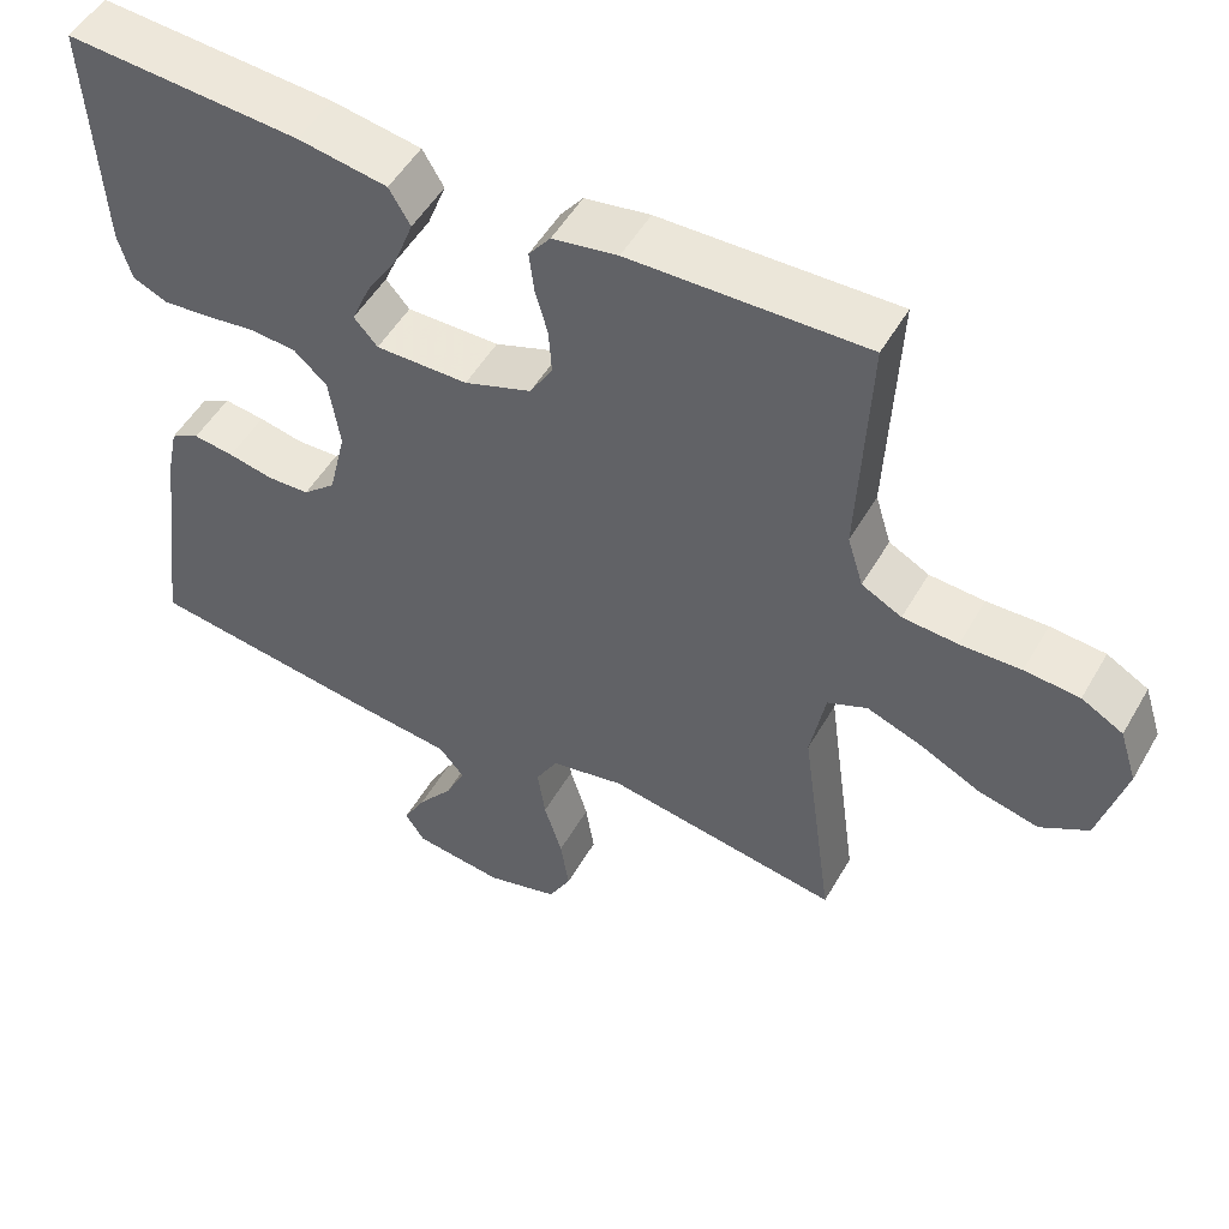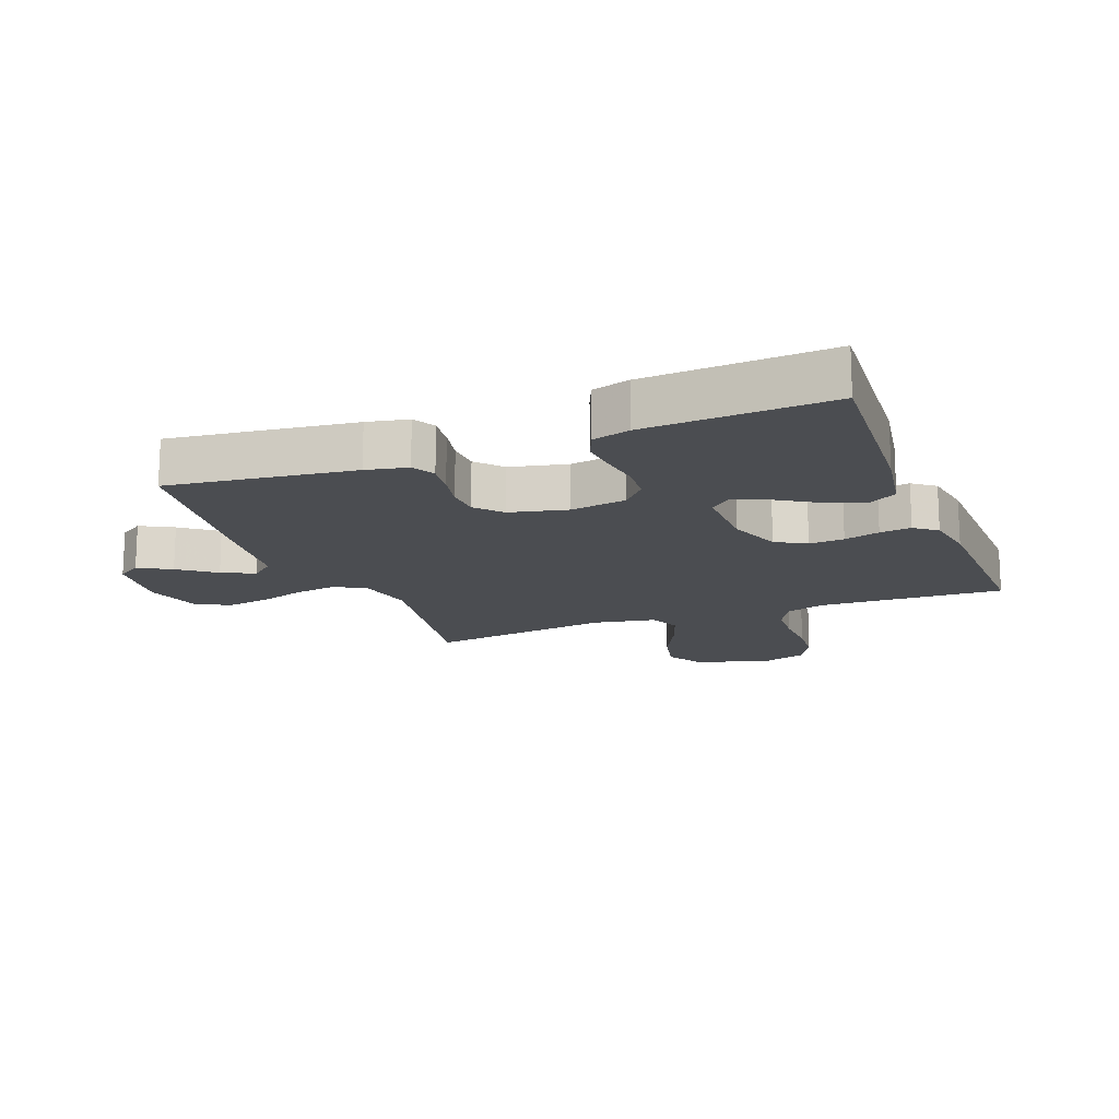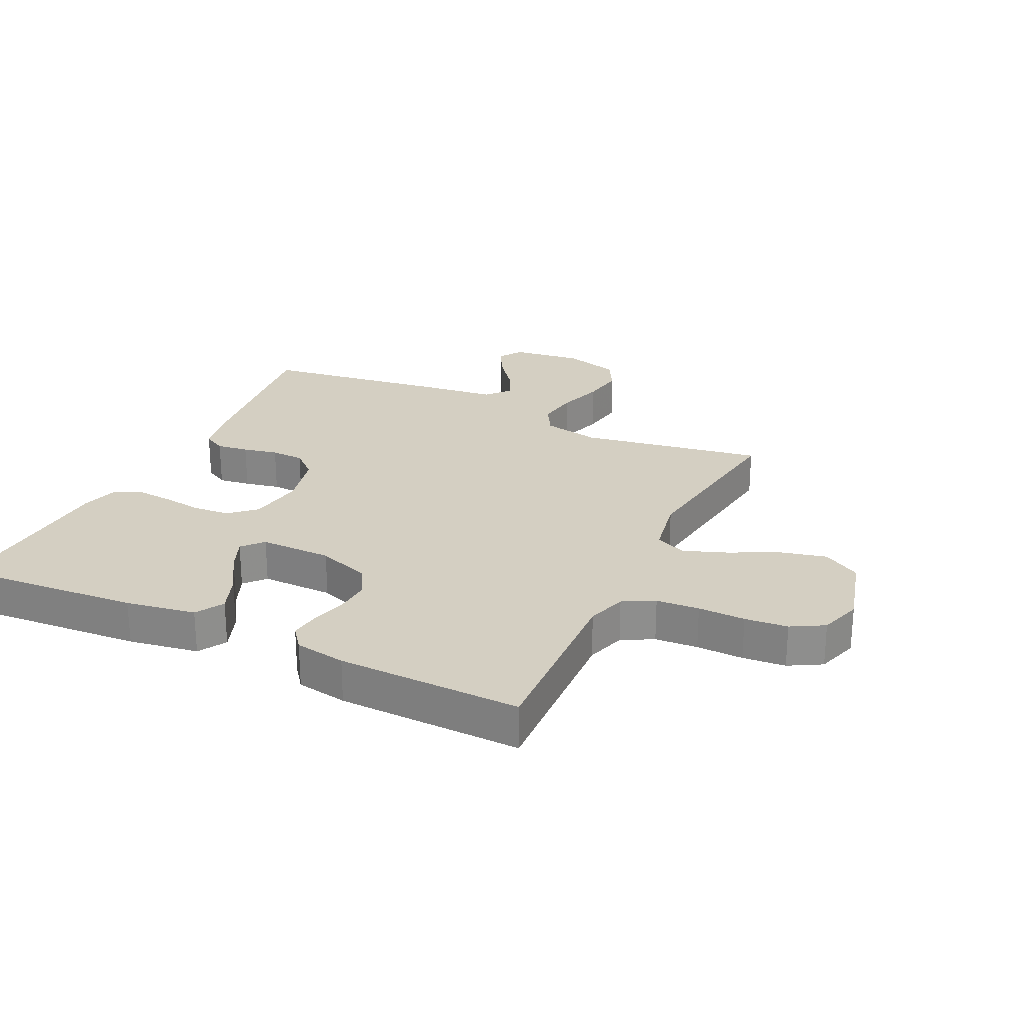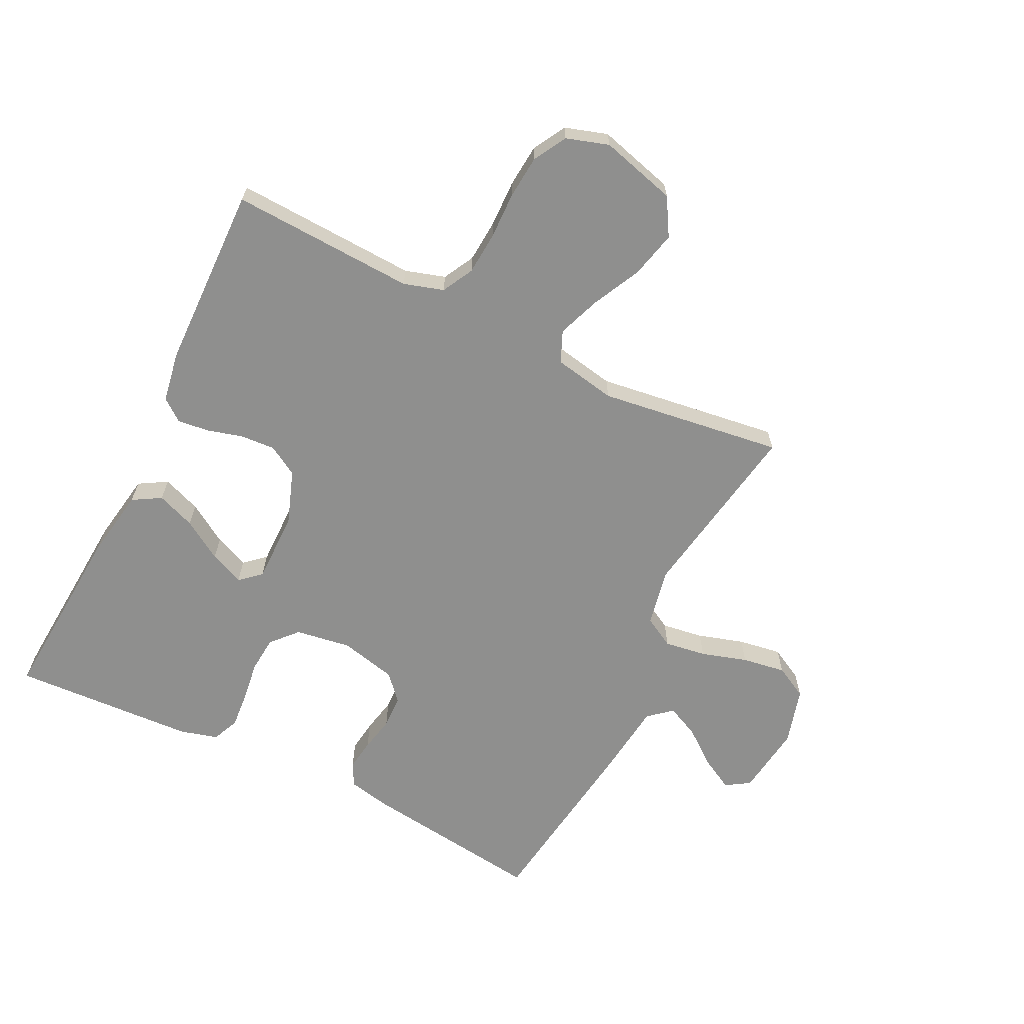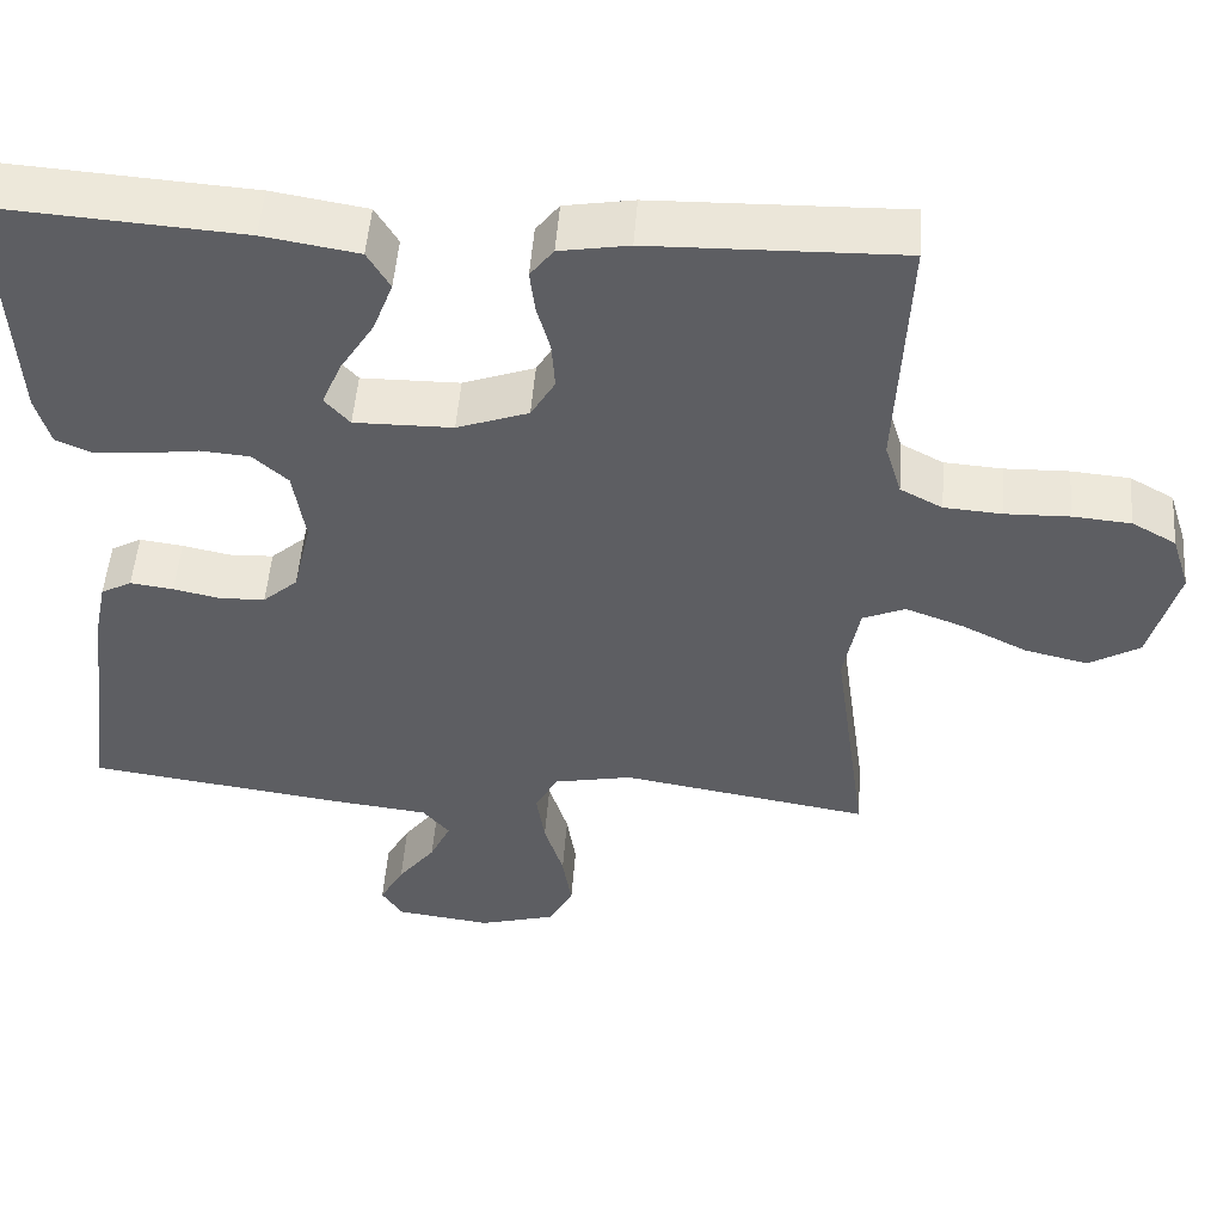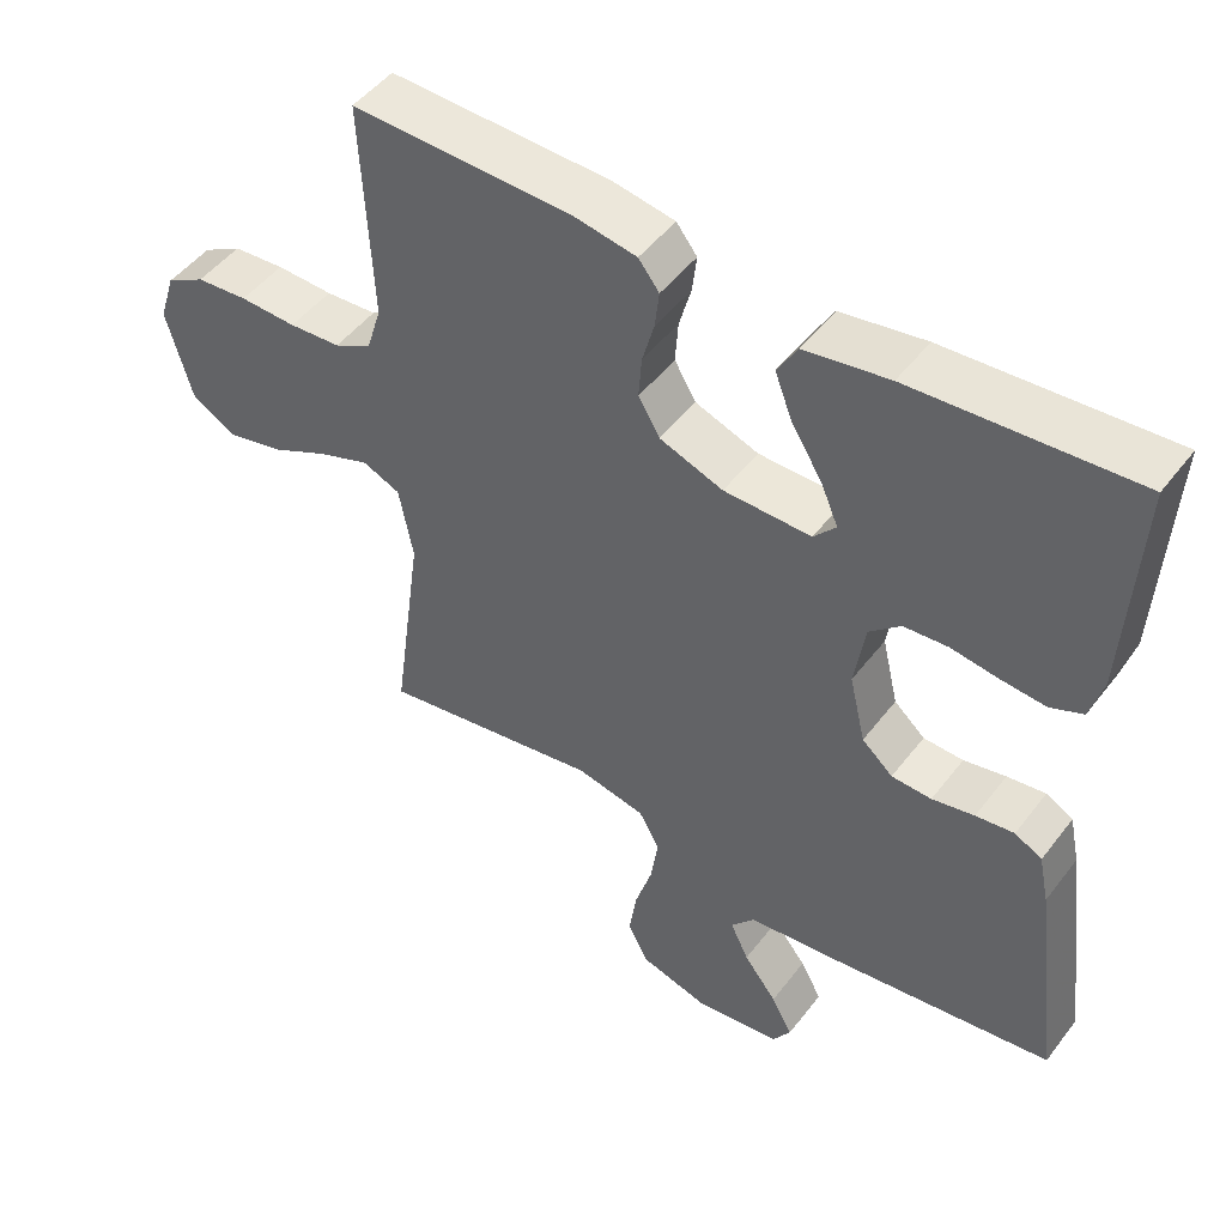
<metadata>
{"format":"obj","ext":"obj","renderer":"f3d","projection":"perspective","resolution":1024,"background":"white","views":[{"elev":51.2,"azim":29.1,"up":"+Z"},{"elev":-15.8,"azim":-68.7,"up":"+Y"},{"elev":25.4,"azim":25.6,"up":"+Y"},{"elev":-65.2,"azim":63.7,"up":"+Y"},{"elev":50.6,"azim":4.3,"up":"+Z"},{"elev":48.7,"azim":-144.3,"up":"+Z"}]}
</metadata>
<code>
v 0.5 0.07 -0.5
v 0.2 0.07 -0.45
v 0.106 0.07 -0.469
v 0.078 0.07 -0.519
v 0.088 0.07 -0.587
v 0.111 0.07 -0.662
v 0.122 0.07 -0.733
v 0.093 0.07 -0.787
v 0 0.07 -0.813
v -0.115 0.07 -0.798
v -0.14 0.07 -0.759
v -0.111 0.07 -0.706
v -0.066 0.07 -0.648
v -0.041 0.07 -0.595
v -0.073 0.07 -0.557
v -0.2 0.07 -0.542
v -0.5 0.07 -0.5
v -0.461 0.07 -0.2
v -0.447 0.07 -0.133
v -0.41 0.07 -0.113
v -0.358 0.07 -0.12
v -0.301 0.07 -0.132
v -0.247 0.07 -0.13
v -0.205 0.07 -0.093
v -0.183 0.07 0
v -0.197 0.07 0.091
v -0.239 0.07 0.129
v -0.298 0.07 0.134
v -0.363 0.07 0.125
v -0.423 0.07 0.12
v -0.467 0.07 0.139
v -0.484 0.07 0.2
v -0.5 0.07 0.5
v -0.2 0.07 0.479
v -0.086 0.07 0.46
v -0.059 0.07 0.414
v -0.083 0.07 0.351
v -0.124 0.07 0.286
v -0.148 0.07 0.23
v -0.118 0.07 0.196
v 0 0.07 0.197
v 0.086 0.07 0.228
v 0.115 0.07 0.277
v 0.111 0.07 0.334
v 0.095 0.07 0.392
v 0.089 0.07 0.443
v 0.117 0.07 0.479
v 0.2 0.07 0.493
v 0.5 0.07 0.5
v 0.486 0.07 0.2
v 0.506 0.07 0.135
v 0.557 0.07 0.108
v 0.627 0.07 0.103
v 0.704 0.07 0.105
v 0.774 0.07 0.099
v 0.827 0.07 0.069
v 0.849 0.07 0
v 0.815 0.07 -0.124
v 0.754 0.07 -0.16
v 0.678 0.07 -0.142
v 0.599 0.07 -0.103
v 0.529 0.07 -0.077
v 0.478 0.07 -0.099
v 0.459 0.07 -0.2
v 0.5 0 -0.5
v 0.2 0 -0.45
v 0.106 0 -0.469
v 0.078 0 -0.519
v 0.088 0 -0.587
v 0.111 0 -0.662
v 0.122 0 -0.733
v 0.093 0 -0.787
v 0 0 -0.813
v -0.115 0 -0.798
v -0.14 0 -0.759
v -0.111 0 -0.706
v -0.066 0 -0.648
v -0.041 0 -0.595
v -0.073 0 -0.557
v -0.2 0 -0.542
v -0.5 0 -0.5
v -0.461 0 -0.2
v -0.447 0 -0.133
v -0.41 0 -0.113
v -0.358 0 -0.12
v -0.301 0 -0.132
v -0.247 0 -0.13
v -0.205 0 -0.093
v -0.183 0 0
v -0.197 0 0.091
v -0.239 0 0.129
v -0.298 0 0.134
v -0.363 0 0.125
v -0.423 0 0.12
v -0.467 0 0.139
v -0.484 0 0.2
v -0.5 0 0.5
v -0.2 0 0.479
v -0.086 0 0.46
v -0.059 0 0.414
v -0.083 0 0.351
v -0.124 0 0.286
v -0.148 0 0.23
v -0.118 0 0.196
v 0 0 0.197
v 0.086 0 0.228
v 0.115 0 0.277
v 0.111 0 0.334
v 0.095 0 0.392
v 0.089 0 0.443
v 0.117 0 0.479
v 0.2 0 0.493
v 0.5 0 0.5
v 0.486 0 0.2
v 0.506 0 0.135
v 0.557 0 0.108
v 0.627 0 0.103
v 0.704 0 0.105
v 0.774 0 0.099
v 0.827 0 0.069
v 0.849 0 0
v 0.815 0 -0.124
v 0.754 0 -0.16
v 0.678 0 -0.142
v 0.599 0 -0.103
v 0.529 0 -0.077
v 0.478 0 -0.099
v 0.459 0 -0.2
f 58 59 60 61
f 58 61 62
f 57 58 62
f 56 57 62
f 53 54 55 56
f 52 53 56 62
f 51 52 62 63
f 47 48 49 50
f 44 45 46 47
f 43 44 47 50
f 42 43 50 51
f 35 36 37 38
f 35 38 39
f 34 35 39
f 33 34 39
f 32 33 39 40
f 28 29 30 31
f 28 31 32 40
f 19 20 21 22
f 17 18 19 22
f 15 16 17 22
f 14 15 22 23
f 10 11 12 13
f 10 13 14
f 9 10 14
f 8 9 14
f 5 6 7 8
f 4 5 8 14
f 3 4 14 23
f 64 1 2
f 41 42 51 63
f 27 28 40 41
f 26 27 41 63
f 25 26 63 64
f 2 3 23 24
f 2 24 25 64
f 125 124 123 122
f 126 125 122
f 126 122 121
f 126 121 120
f 120 119 118 117
f 126 120 117 116
f 127 126 116 115
f 114 113 112 111
f 111 110 109 108
f 114 111 108 107
f 115 114 107 106
f 102 101 100 99
f 103 102 99
f 103 99 98
f 103 98 97
f 104 103 97 96
f 95 94 93 92
f 104 96 95 92
f 86 85 84 83
f 86 83 82 81
f 86 81 80 79
f 87 86 79 78
f 77 76 75 74
f 78 77 74
f 78 74 73
f 78 73 72
f 72 71 70 69
f 78 72 69 68
f 87 78 68 67
f 66 65 128
f 127 115 106 105
f 105 104 92 91
f 127 105 91 90
f 128 127 90 89
f 88 87 67 66
f 128 89 88 66
f 1 65 66 2
f 2 66 67 3
f 3 67 68 4
f 4 68 69 5
f 5 69 70 6
f 6 70 71 7
f 7 71 72 8
f 8 72 73 9
f 9 73 74 10
f 10 74 75 11
f 11 75 76 12
f 12 76 77 13
f 13 77 78 14
f 14 78 79 15
f 15 79 80 16
f 16 80 81 17
f 17 81 82 18
f 18 82 83 19
f 19 83 84 20
f 20 84 85 21
f 21 85 86 22
f 22 86 87 23
f 23 87 88 24
f 24 88 89 25
f 25 89 90 26
f 26 90 91 27
f 27 91 92 28
f 28 92 93 29
f 29 93 94 30
f 30 94 95 31
f 31 95 96 32
f 32 96 97 33
f 33 97 98 34
f 34 98 99 35
f 35 99 100 36
f 36 100 101 37
f 37 101 102 38
f 38 102 103 39
f 39 103 104 40
f 40 104 105 41
f 41 105 106 42
f 42 106 107 43
f 43 107 108 44
f 44 108 109 45
f 45 109 110 46
f 46 110 111 47
f 47 111 112 48
f 48 112 113 49
f 49 113 114 50
f 50 114 115 51
f 51 115 116 52
f 52 116 117 53
f 53 117 118 54
f 54 118 119 55
f 55 119 120 56
f 56 120 121 57
f 57 121 122 58
f 58 122 123 59
f 59 123 124 60
f 60 124 125 61
f 61 125 126 62
f 62 126 127 63
f 63 127 128 64
f 64 128 65 1

</code>
